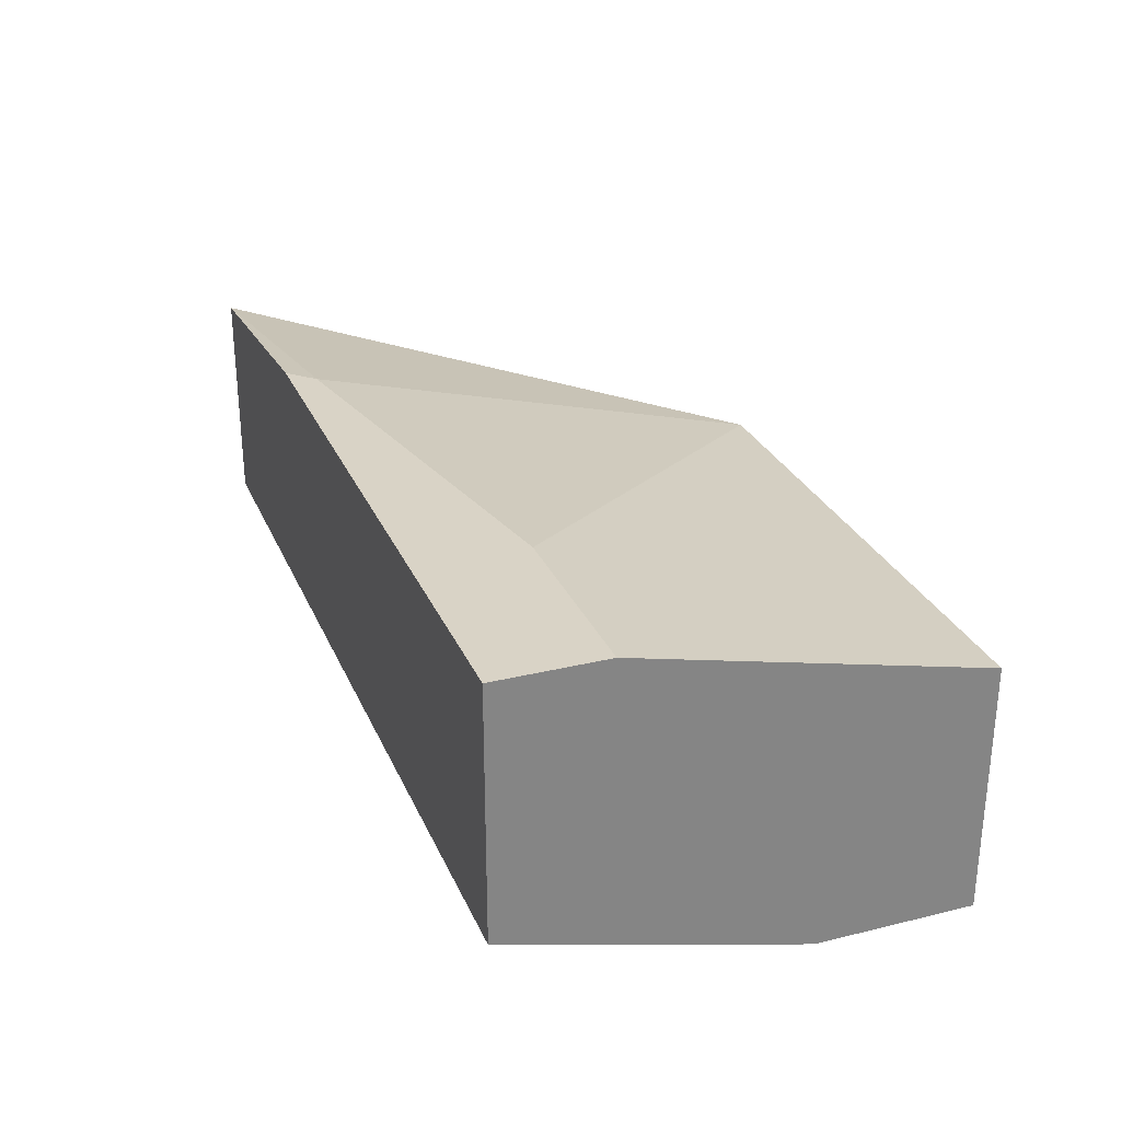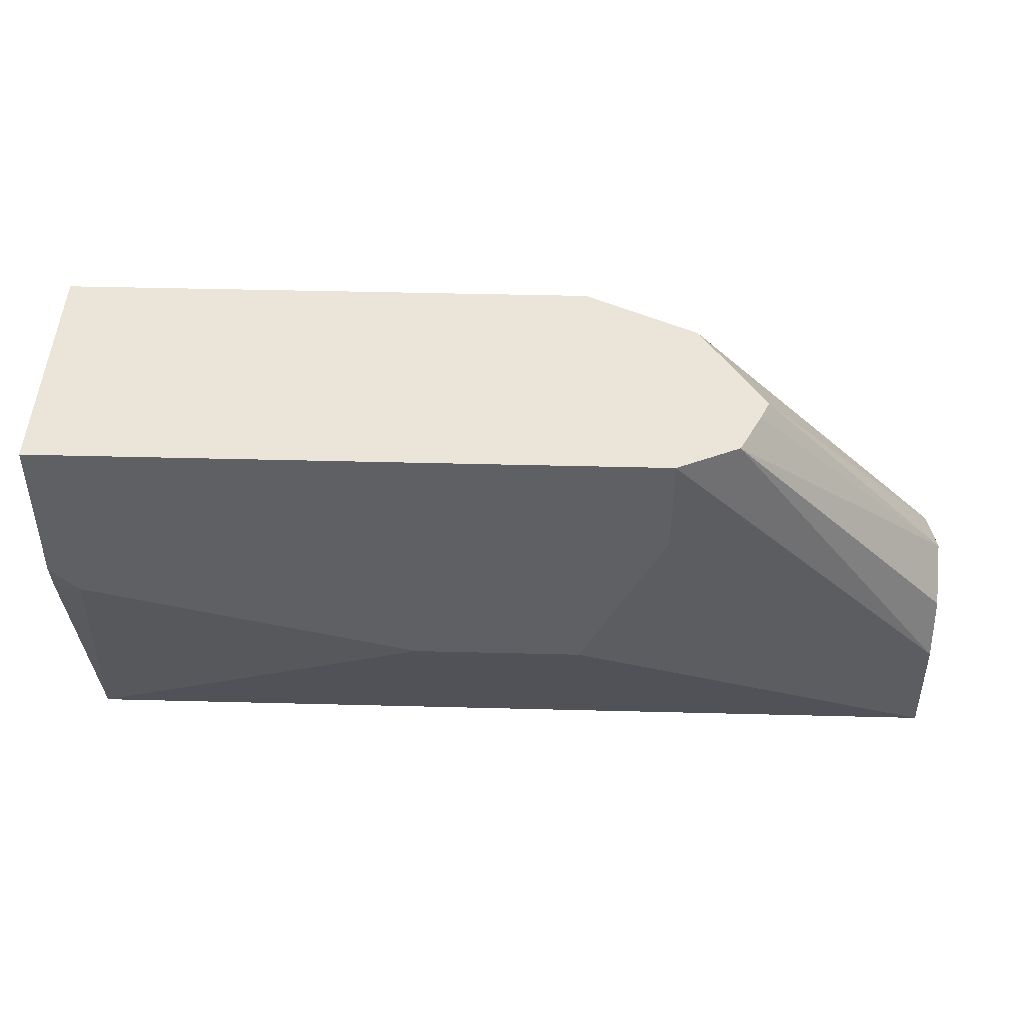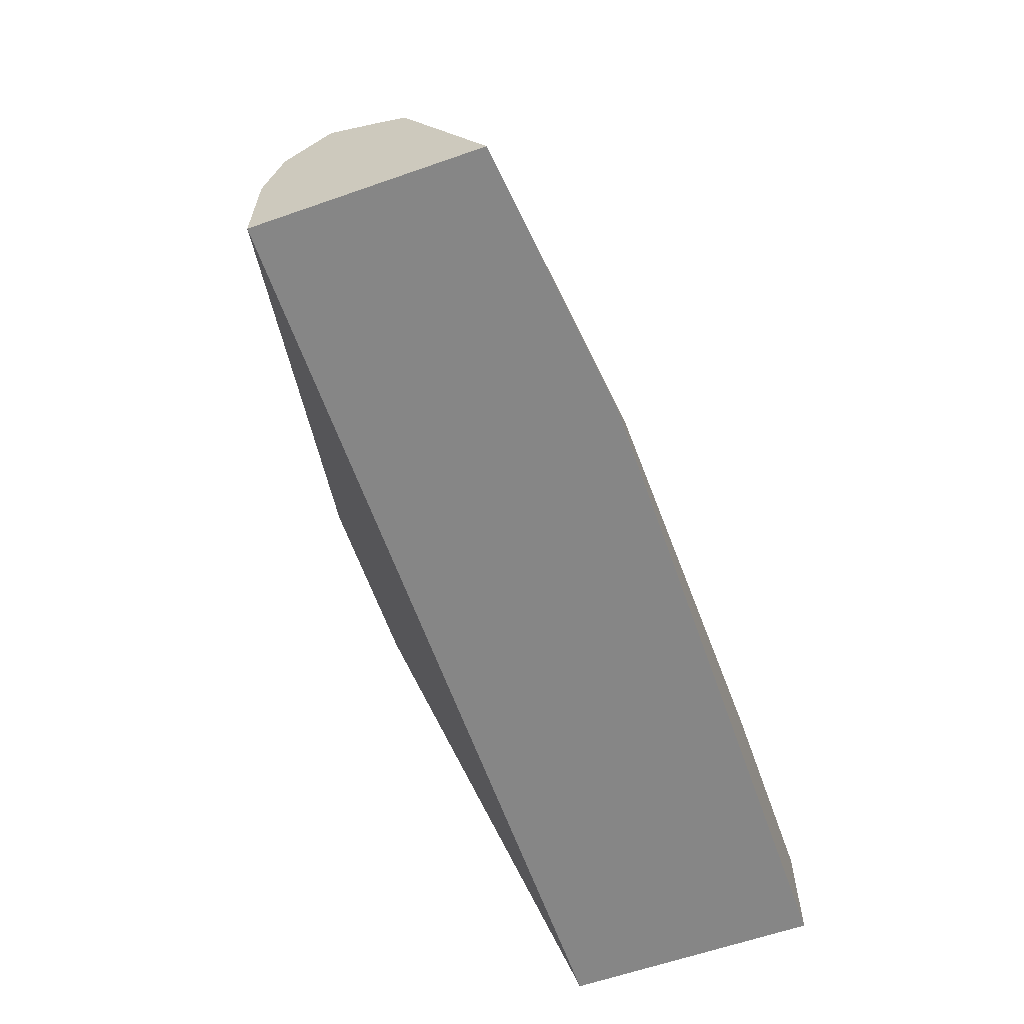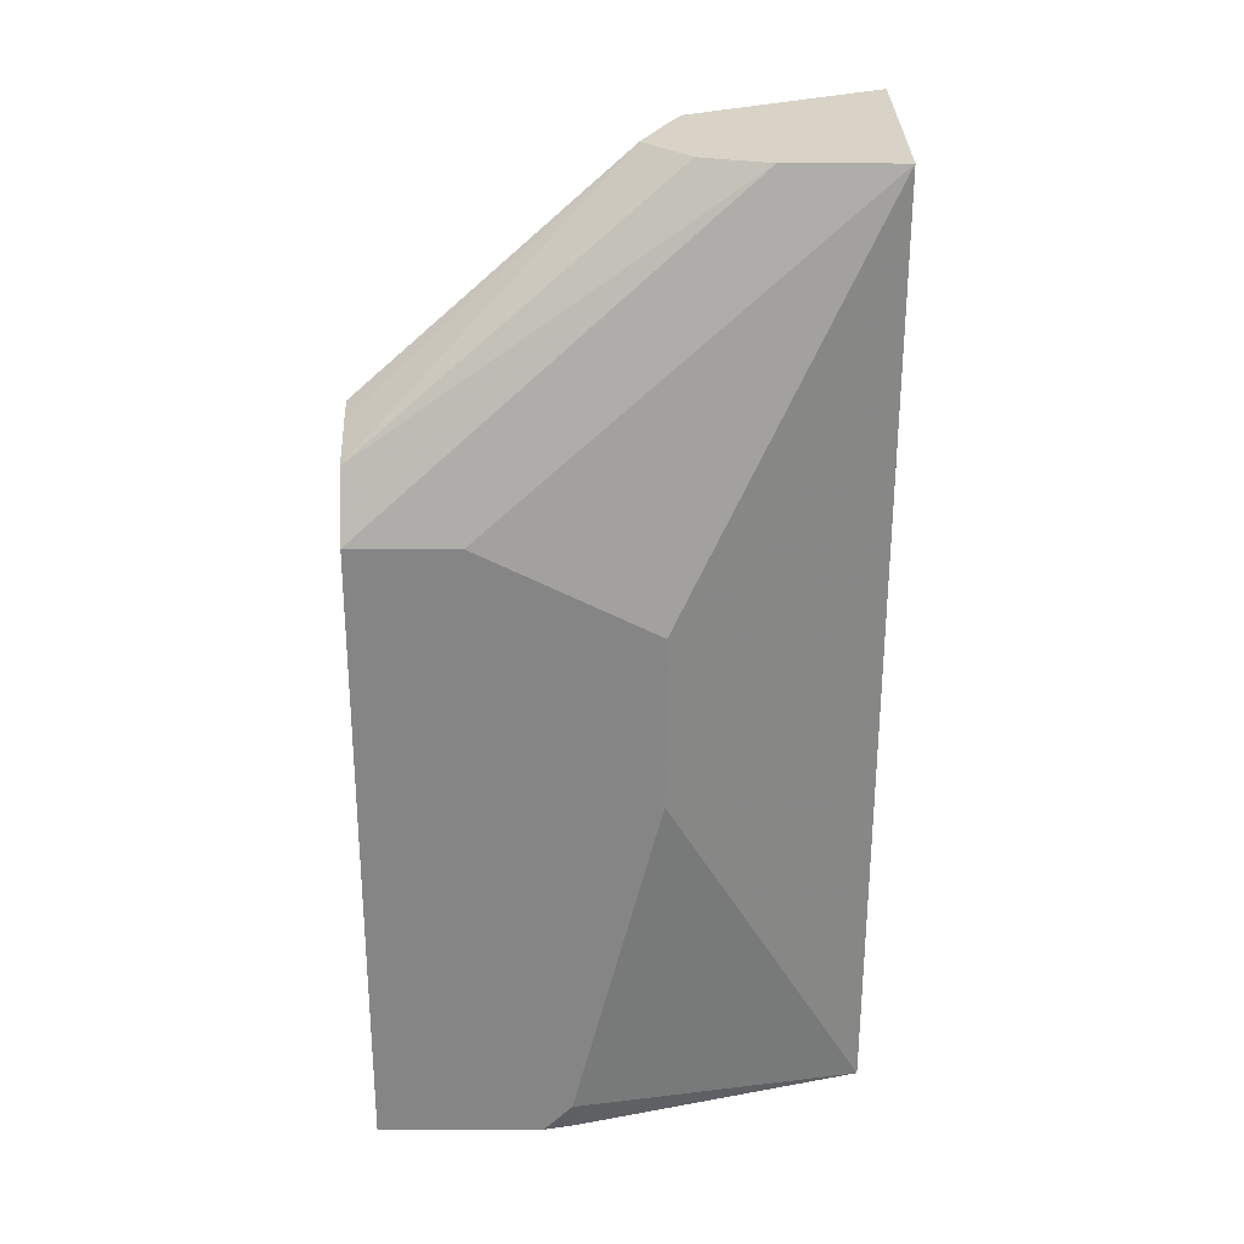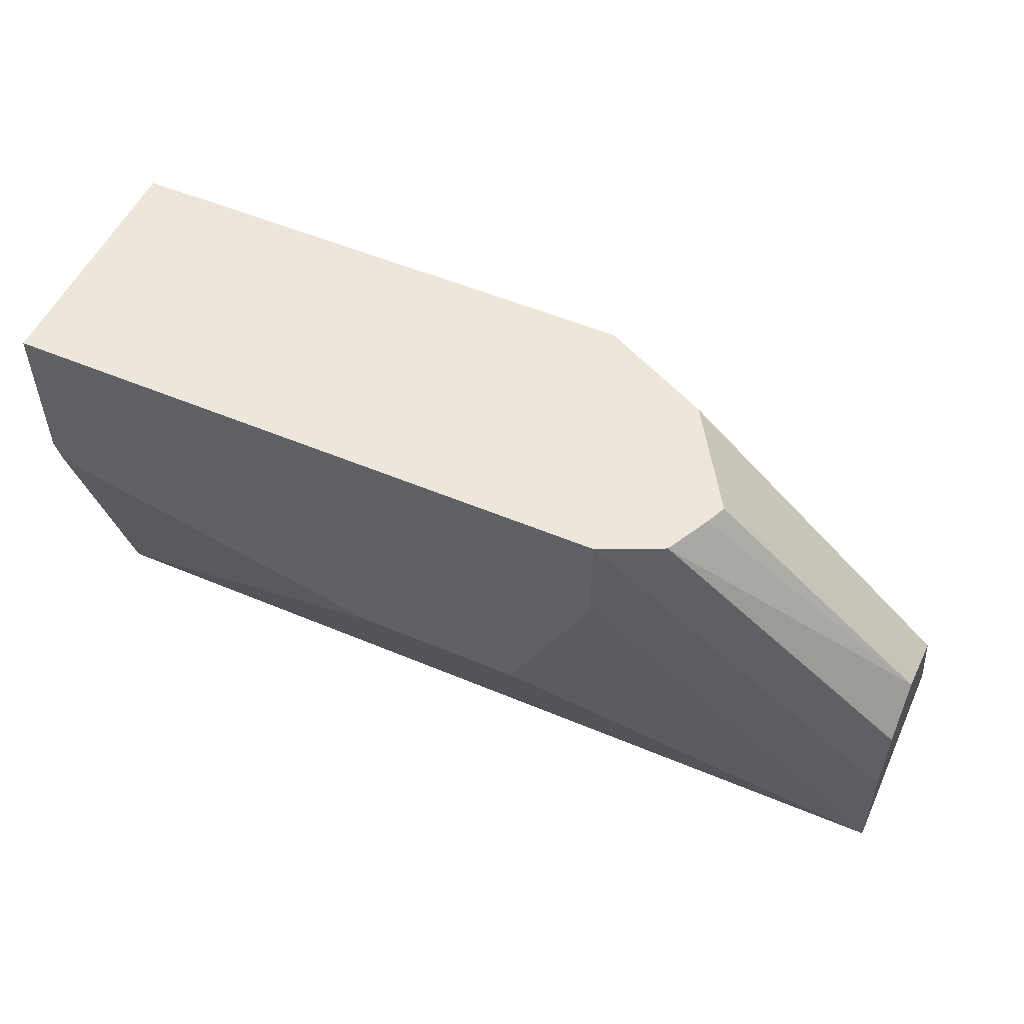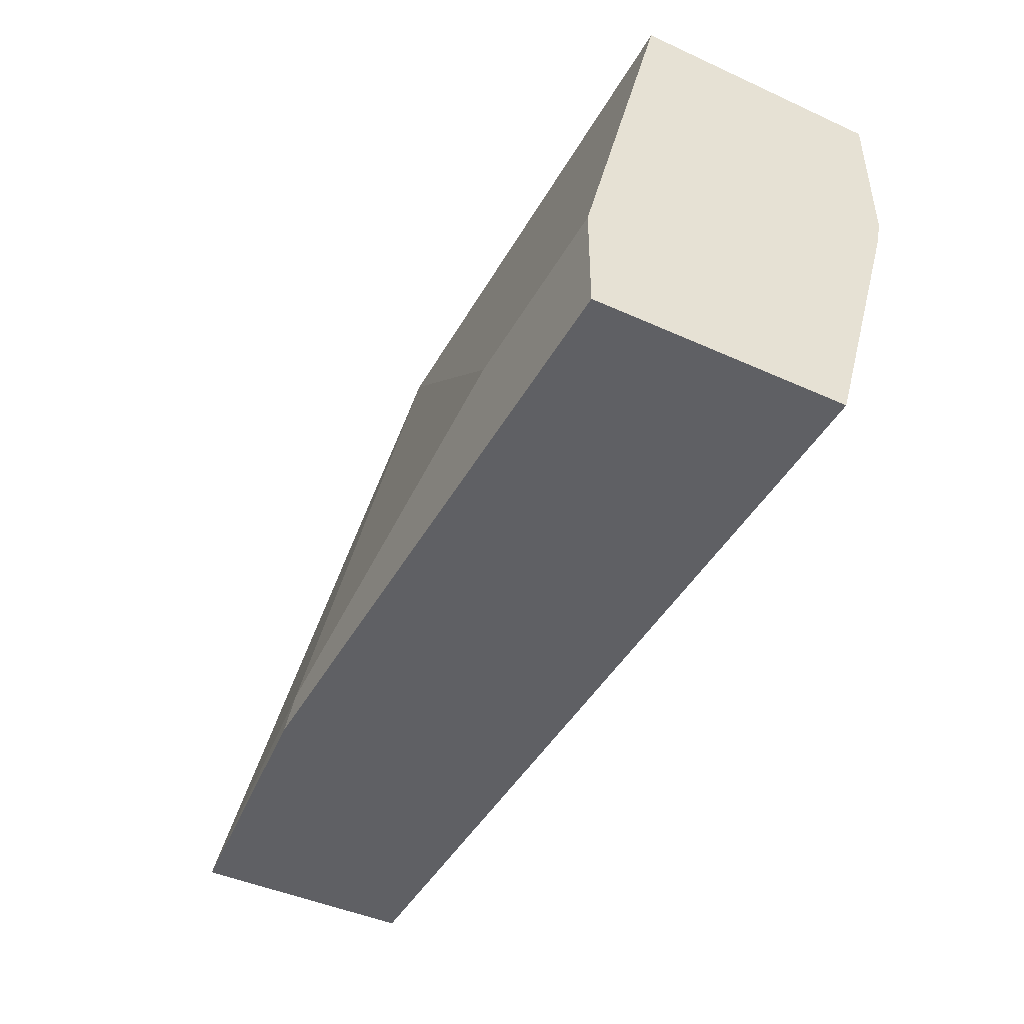
<metadata>
{"format":"obj","ext":"obj","renderer":"f3d","projection":"perspective","resolution":1024,"background":"white","views":[{"elev":28.3,"azim":69.8,"up":"+Z"},{"elev":45.2,"azim":-178.3,"up":"+Y"},{"elev":-62.1,"azim":-70.5,"up":"+Y"},{"elev":-61.8,"azim":-90.1,"up":"+Z"},{"elev":52.9,"azim":-155.7,"up":"+Y"},{"elev":-44.6,"azim":62.2,"up":"+Y"}]}
</metadata>
<code>
v 0.12 0.04579 -0.4973
v 0.12 0.1046 -0.5247
v 0.12 0.04579 -0.5692
v 0.2084 0.04579 -0.4879
v 0.2169 0.05422 -0.4879
v 0.244 0.1955 -0.515
v 0.1869 0.1955 -0.5664
v 0.12 0.1084 -0.5324
v 0.2078 0.1955 -0.5331
v 0.12 0.08133 -0.5692
v 0.2169 0.1626 -0.5964
v 0.244 0.1084 -0.5964
v 0.4156 0.04579 -0.5692
v 0.4156 0.04579 -0.4879
v 0.3524 0.08133 -0.4879
v 0.4156 0.1955 -0.515
v 0.1898 0.1955 -0.5728
v 0.12 0.1162 -0.5499
v 0.12 0.1022 -0.564
v 0.1969 0.1955 -0.5871
v 0.2169 0.1955 -0.5964
v 0.2982 0.1084 -0.5964
v 0.4066 0.1355 -0.5964
v 0.4156 0.1344 -0.5941
v 0.4156 0.08133 -0.4879
v 0.4156 0.1955 -0.5964
v 0.12 0.1125 -0.5537
v 0.4156 0.1445 -0.5964
f 11 26 28
f 11 21 26
f 10 20 21
f 10 19 20
f 6 20 17
f 6 7 9
f 6 17 7
f 6 21 20
f 11 28 23
f 7 18 8
f 11 23 22
f 13 25 14
f 13 22 23
f 13 23 24
f 13 24 28
f 13 28 26
f 13 26 16
f 13 16 25
f 6 26 21
f 17 20 18
f 18 20 27
f 19 27 20
f 23 28 24
f 11 22 12
f 6 16 26
f 7 17 18
f 6 15 25
f 6 25 16
f 1 2 8
f 1 8 18
f 1 18 27
f 1 27 19
f 1 19 10
f 1 10 3
f 1 13 14
f 1 14 4
f 1 4 5
f 1 5 6
f 1 6 2
f 1 3 13
f 2 6 9
f 5 15 6
f 2 7 8
f 4 15 5
f 4 25 15
f 4 14 25
f 3 22 13
f 3 11 12
f 3 21 11
f 3 10 21
f 2 9 7
f 3 12 22

</code>
